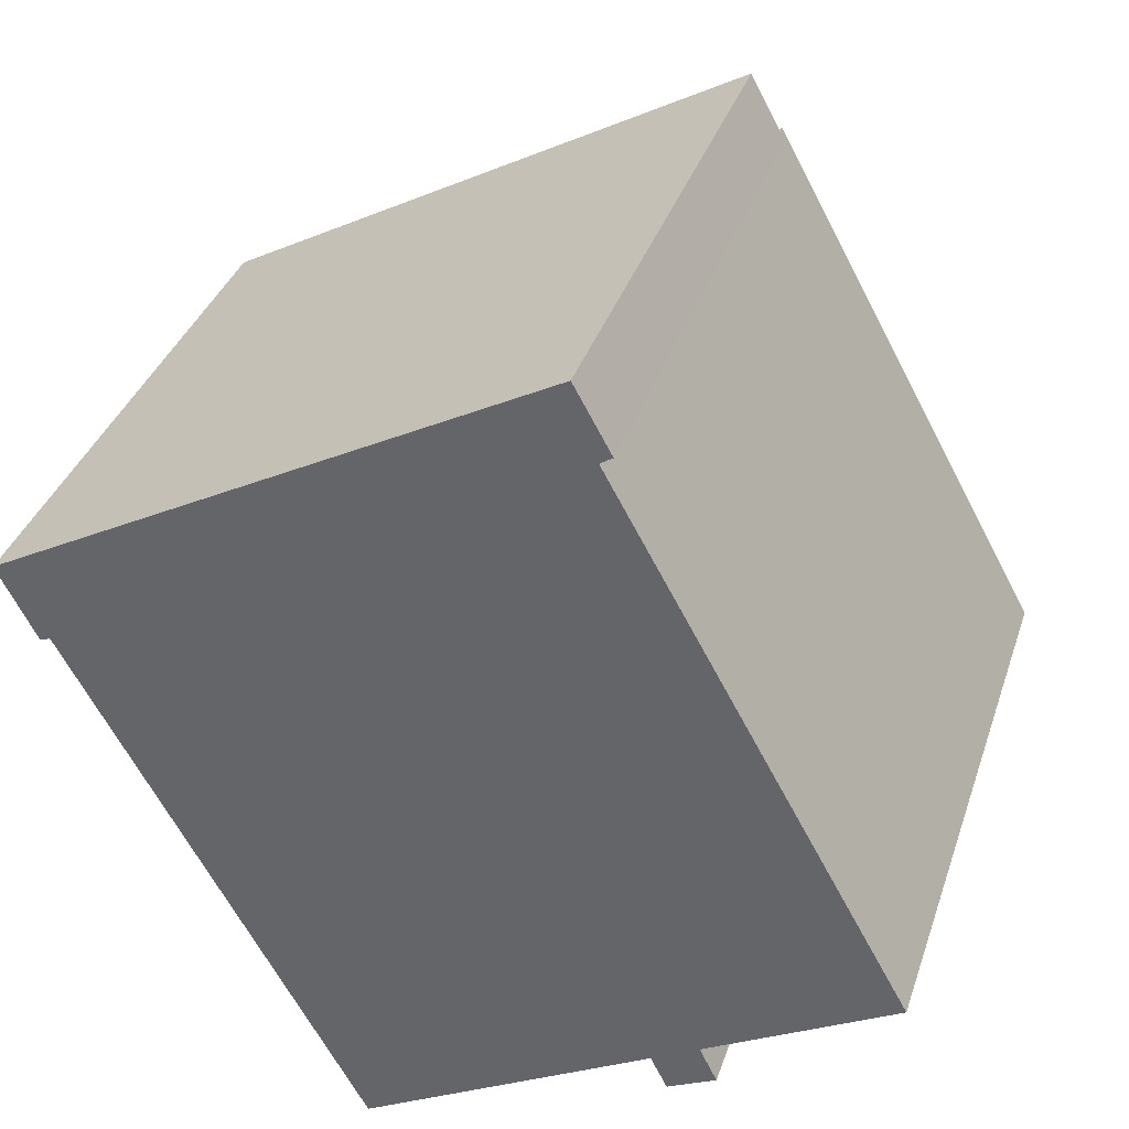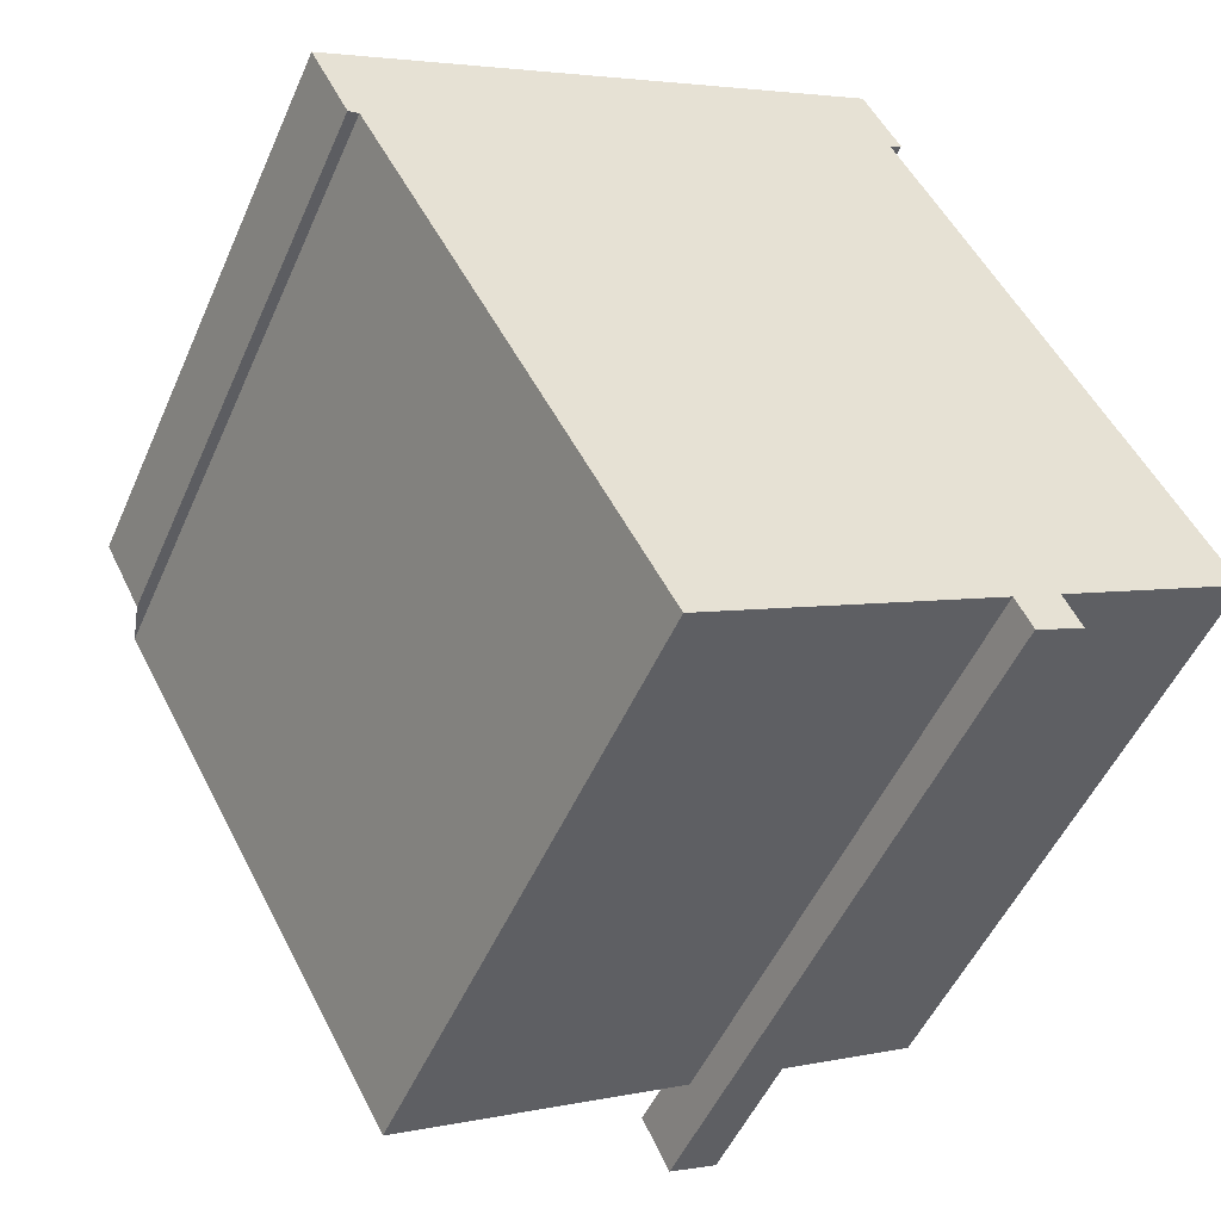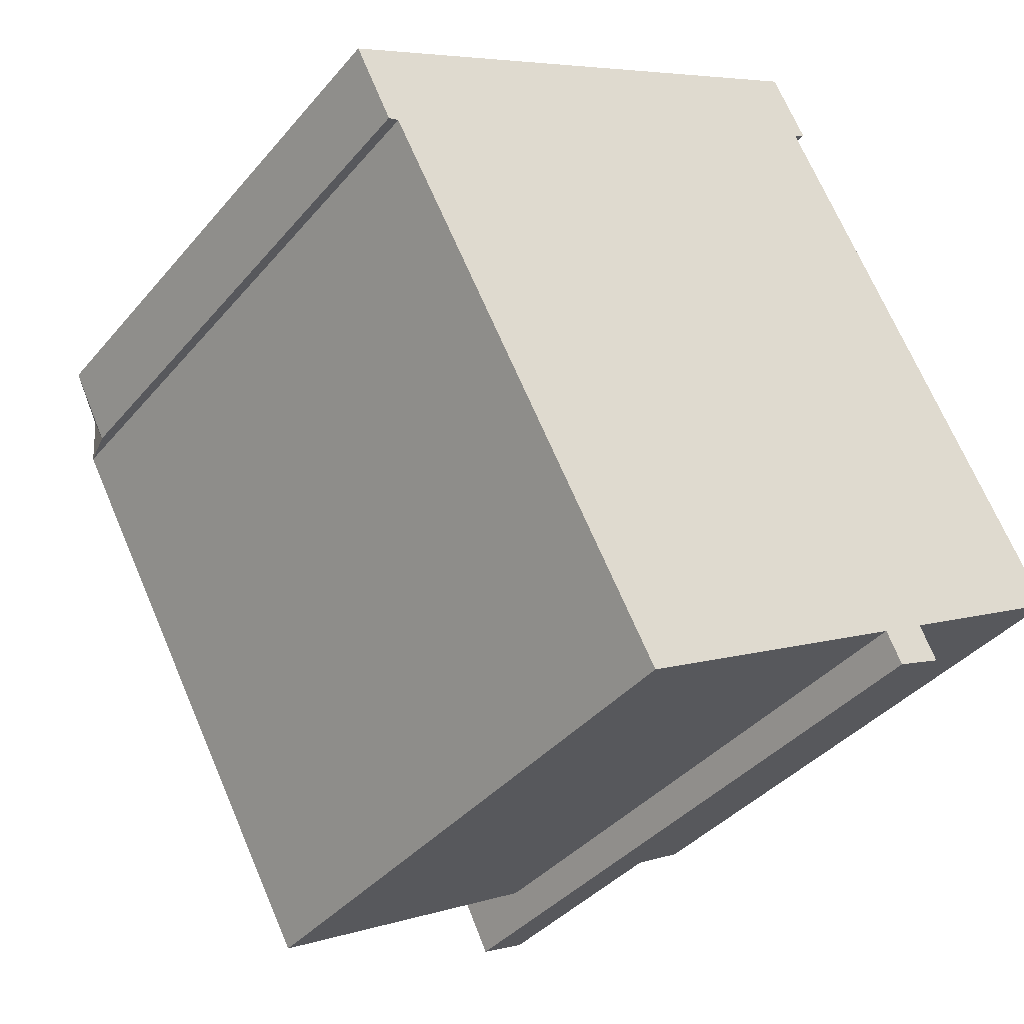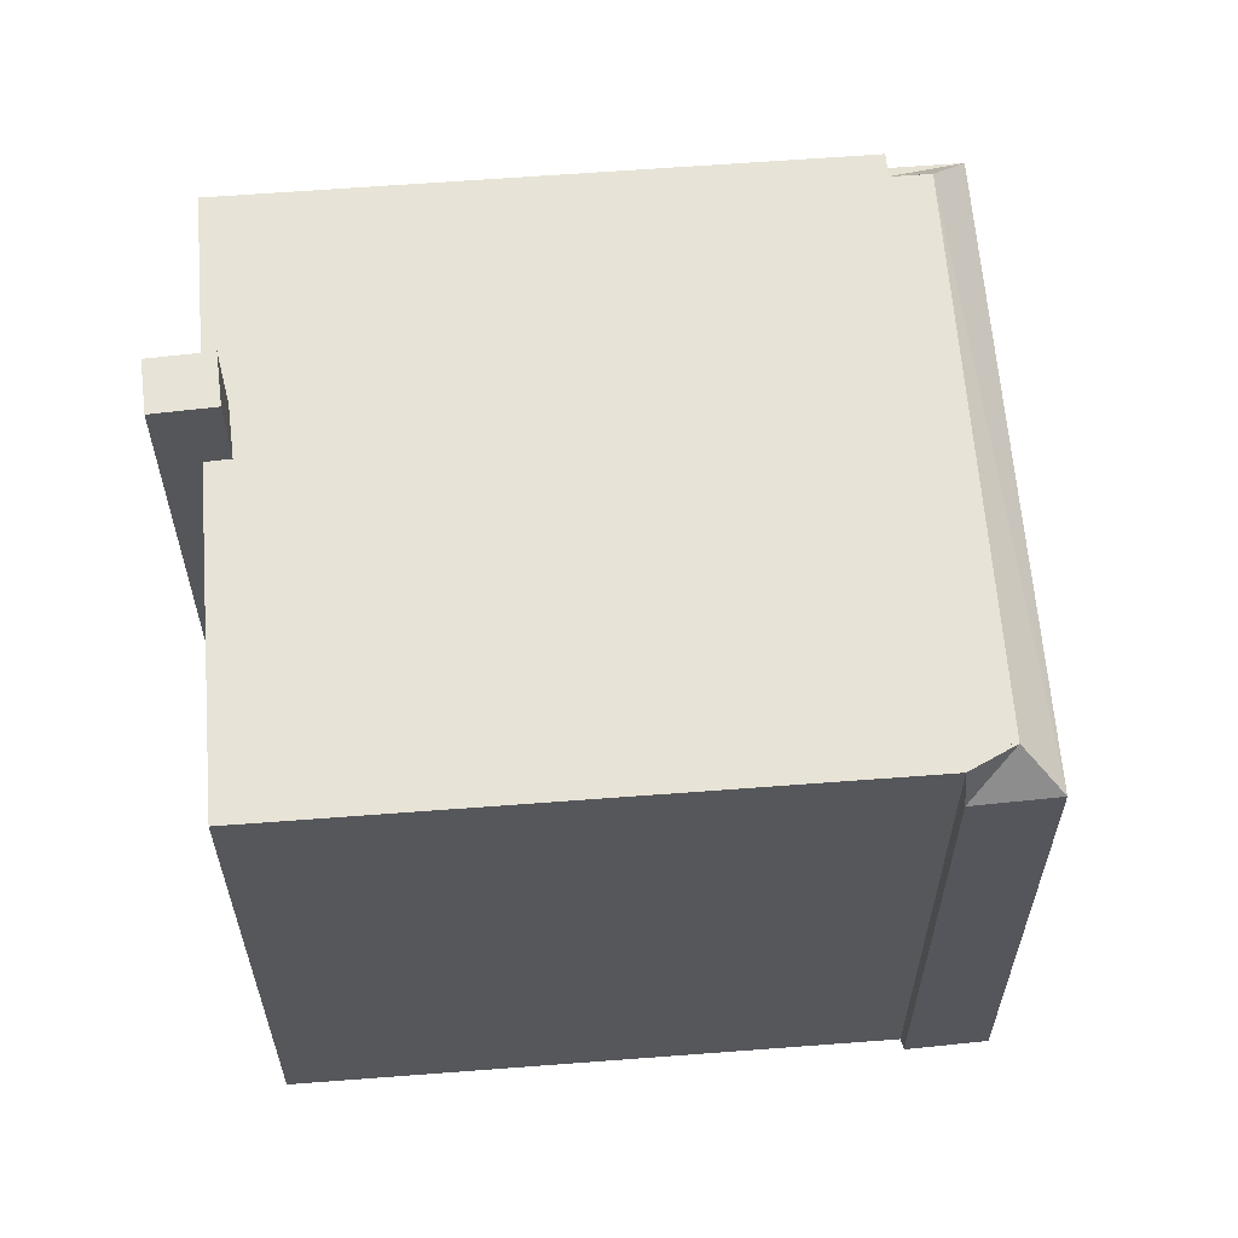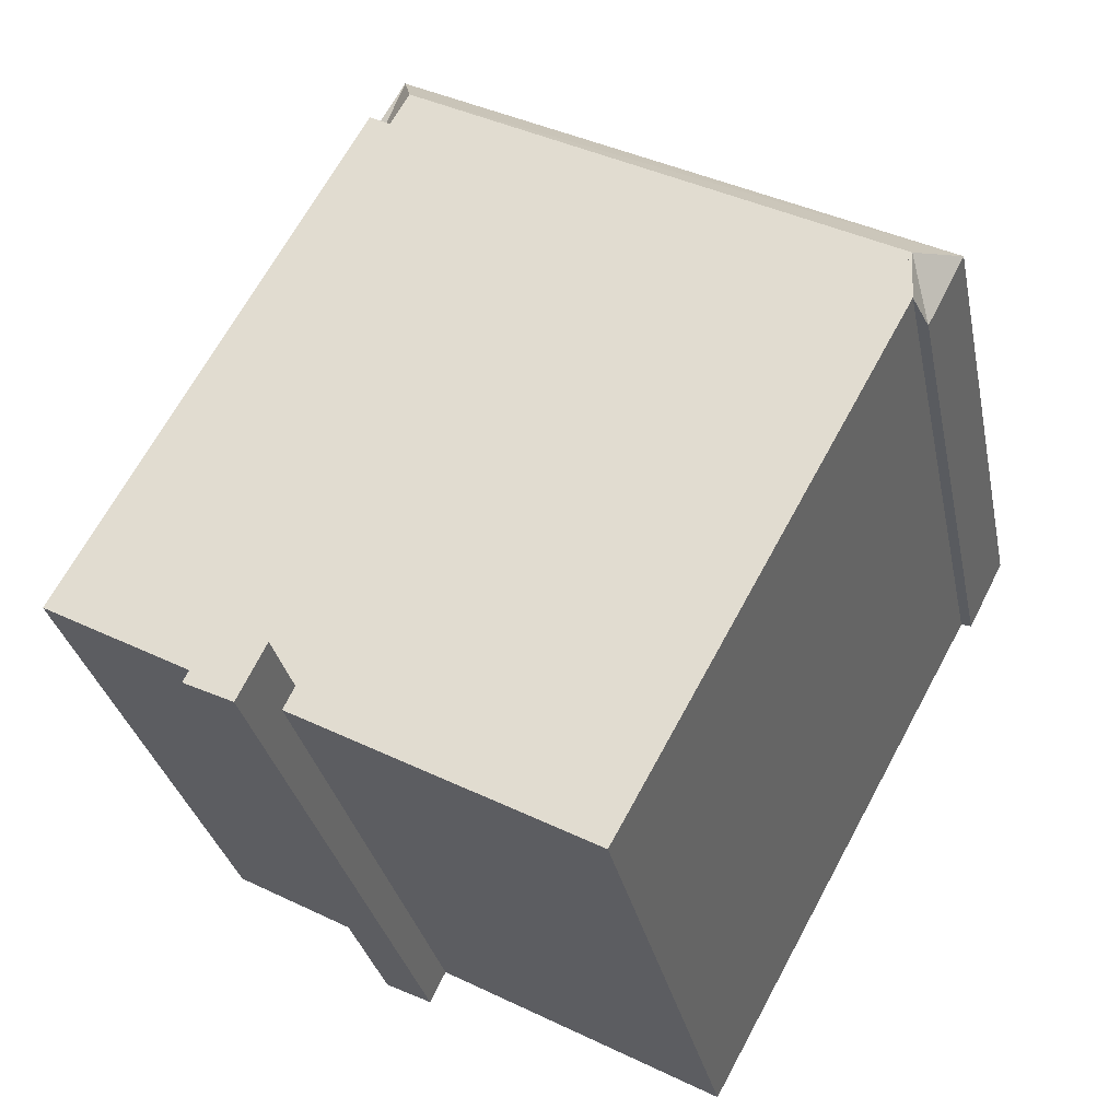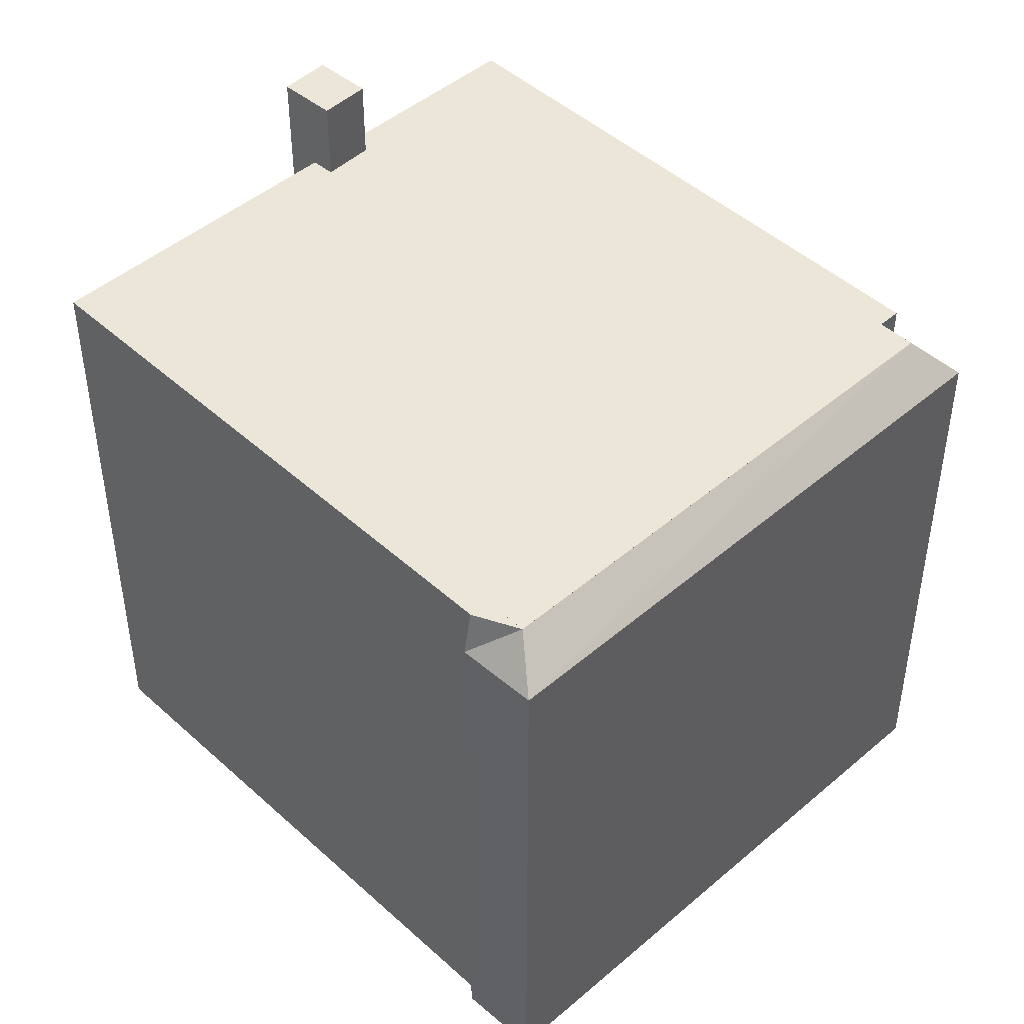
<metadata>
{"format":"obj","ext":"obj","renderer":"f3d","projection":"perspective","resolution":1024,"background":"white","views":[{"elev":35.5,"azim":17.3,"up":"+Z"},{"elev":-50.6,"azim":-23.2,"up":"+Z"},{"elev":-38.0,"azim":-35.0,"up":"+Z"},{"elev":62.7,"azim":-123.2,"up":"+Y"},{"elev":-30.3,"azim":-168.8,"up":"+Z"},{"elev":46.5,"azim":-72.9,"up":"+Y"}]}
</metadata>
<code>
v 2.974 6.586 -4.303
v 3.768 6.586 -3.913
v 4.221 6.586 -4.833
v 3.427 6.586 -5.224
v 1.837 4.505 7.456
v 2.439 4.505 6.356
v 2.232 4.616 6.225
v 1.564 5.203 6.602
v 1.878 5.202 6.031
v 1.878 5.203 6.031
v 1.564 5.203 6.602
v 2.232 4.616 6.225
v 1.878 5.202 6.031
v 1.564 5.203 6.602
v 1.837 4.505 7.456
v 2.232 4.616 6.225
v -7.212 4.505 2.527
v 1.564 5.203 6.602
v -0.06309 5.203 5.709
v -7.212 4.505 2.527
v -0.06309 5.203 5.709
v -6.457 5.202 2.198
v -7.212 4.505 2.527
v 1.837 4.505 7.456
v 1.564 5.203 6.602
v -7.212 4.505 2.527
v -6.457 5.202 2.198
v -6.584 4.505 1.303
v -6.457 5.202 2.198
v -6.091 5.203 1.532
v -6.41 5.203 1.357
v -6.584 4.505 1.303
v -6.457 5.202 2.198
v -6.41 5.203 1.357
v 1.878 5.202 6.031
v 1.878 5.202 6.031
v 7.047 5.201 -2.543
v 1.878 5.202 6.031
v 2.232 5.202 6.225
v 7.047 5.201 -2.543
v -0.06309 5.203 5.709
v 1.564 5.202 6.602
v 1.878 5.202 6.031
v -6.457 5.203 2.198
v -0.06309 5.203 5.709
v 1.878 5.202 6.031
v -6.091 5.203 1.532
v -6.41 5.203 1.357
v -6.091 5.203 1.532
v -1.648 5.202 -7.317
v 3.768 5.202 -3.913
v 7.047 5.201 -2.543
v 3.934 5.202 -4.252
v 1.878 5.202 6.031
v 3.768 5.202 -3.913
v 2.974 5.202 -4.303
v 1.878 5.202 6.031
v 7.047 5.201 -2.543
v 3.768 5.202 -3.913
v -1.648 5.202 -7.317
v 2.974 5.202 -4.303
v 3.158 5.202 -4.678
v -6.091 5.203 1.532
v 1.878 5.202 6.031
v 2.974 5.202 -4.303
v -6.091 5.203 1.532
v 2.974 5.202 -4.303
v -1.648 5.202 -7.317
v 2.974 5.202 -4.303
v 3.768 5.202 -3.913
v 3.768 6.586 -3.913
v 2.974 6.586 -4.303
v 3.934 5.202 -4.252
v 4.221 -5.193 -4.833
v 4.221 6.586 -4.833
v 3.768 6.586 -3.913
v 3.934 5.202 -4.252
v 4.221 6.586 -4.833
v 3.934 5.202 -4.252
v 3.934 -5.193 -4.252
v 4.221 -5.193 -4.833
v 3.768 6.586 -3.913
v 3.768 5.202 -3.913
v 3.934 5.202 -4.252
v 3.427 6.586 -5.224
v 4.221 6.586 -4.833
v 4.221 -5.193 -4.833
v 3.427 -5.193 -5.224
v 2.974 6.586 -4.303
v 3.158 5.202 -4.678
v 2.974 5.202 -4.303
v 2.974 6.586 -4.303
v 3.427 6.586 -5.224
v 3.158 5.202 -4.678
v 3.158 5.202 -4.678
v 3.427 6.586 -5.224
v 3.427 -5.193 -5.224
v 3.158 -5.193 -4.678
v 1.837 -5.193 7.456
v 2.439 -5.193 6.356
v 2.439 4.505 6.356
v 1.837 4.505 7.456
v 2.232 4.616 6.225
v 2.439 4.505 6.356
v 2.439 -5.193 6.356
v 2.232 -5.193 6.225
v 1.878 5.202 6.031
v 1.878 5.203 6.031
v 1.878 5.202 6.031
v 1.564 5.203 6.602
v 1.878 5.203 6.031
v 1.878 5.202 6.031
v 1.564 5.202 6.602
v -7.212 -5.193 2.527
v 1.837 -5.193 7.456
v 1.837 4.505 7.456
v -7.212 4.505 2.527
v -0.06309 5.203 5.709
v 1.564 5.203 6.602
v 1.564 5.202 6.602
v -6.584 4.505 1.303
v -6.41 5.203 1.357
v -6.41 -5.193 1.357
v -6.584 -5.193 1.303
v -7.212 4.505 2.527
v -6.584 4.505 1.303
v -6.584 -5.193 1.303
v -7.212 -5.193 2.527
v 2.232 -5.193 6.225
v 7.047 -5.193 -2.543
v 7.047 5.201 -2.543
v 2.232 4.616 6.225
v 2.232 5.202 6.225
v 2.232 4.616 6.225
v 7.047 5.201 -2.543
v -6.41 5.203 1.357
v -6.41 5.203 1.357
v -4.029 -5.193 -2.98
v -6.41 5.203 1.357
v -4.029 -5.193 -2.98
v -6.41 -5.193 1.357
v -4.029 -5.193 -2.98
v -1.648 5.202 -7.317
v -1.648 -5.193 -7.317
v -6.41 5.203 1.357
v -1.648 5.202 -7.317
v -4.029 -5.193 -2.98
v -6.457 5.202 2.198
v -0.06309 5.203 5.709
v -6.457 5.203 2.198
v 1.878 5.202 6.031
v 2.232 4.616 6.225
v 2.232 5.202 6.225
v -6.41 5.203 1.357
v -6.091 5.203 1.532
v -6.091 5.203 1.532
v -6.41 5.203 1.357
v -6.457 5.202 2.198
v -6.457 5.203 2.198
v -6.091 5.203 1.532
v -6.457 5.203 2.198
v -6.091 5.203 1.532
v -6.091 5.203 1.532
v 3.934 5.202 -4.252
v 7.047 5.201 -2.543
v 7.047 -5.193 -2.543
v 3.934 -5.193 -4.252
v -1.648 5.202 -7.317
v 3.158 5.202 -4.678
v 3.158 -5.193 -4.678
v -1.648 -5.193 -7.317
v -6.41 -5.193 1.357
v -4.029 -5.193 -2.98
v -1.648 -5.193 -7.317
v 3.158 -5.193 -4.678
v 3.427 -5.193 -5.224
v 4.221 -5.193 -4.833
v 3.934 -5.193 -4.252
v 7.047 -5.193 -2.543
v 2.232 -5.193 6.225
v 2.439 -5.193 6.356
v 1.837 -5.193 7.456
v -7.212 -5.193 2.527
v -6.584 -5.193 1.303
g CDNNDG01_0001410
f 2 3 4
f 1 2 4
f 5 6 7
f 8 9 10
f 11 12 13
f 14 15 16
f 17 18 19
f 20 21 22
f 23 24 25
f 26 27 28
f 29 30 31
f 32 33 34
f 35 36 37
f 38 39 40
f 41 42 43
f 47 44 45
f 45 46 47
f 48 49 50
f 51 52 53
f 54 55 56
f 57 58 59
f 60 61 62
f 63 64 65
f 66 67 68
f 72 69 71
f 71 69 70
f 73 74 75
f 76 77 78
f 79 80 81
f 82 83 84
f 87 85 86
f 85 87 88
f 89 90 91
f 92 93 94
f 95 97 98
f 97 95 96
f 100 101 99
f 99 101 102
f 105 106 104
f 103 104 106
f 107 108 109
f 113 110 112
f 112 110 111
f 114 116 117
f 116 114 115
f 118 119 120
f 123 121 122
f 121 123 124
f 125 127 128
f 125 126 127
f 132 129 130
f 130 131 132
f 133 134 135
f 136 137 138
f 139 140 141
f 142 143 144
f 145 146 147
f 148 149 150
f 151 152 153
f 157 154 155
f 156 157 155
f 158 159 160
f 161 162 163
f 166 167 165
f 164 165 167
f 169 170 171
f 168 169 171
f 183 172 180
f 178 175 177
f 184 172 183
f 182 183 180
f 175 173 174
f 175 178 180
f 180 172 173
f 177 175 176
f 178 179 180
f 180 181 182
f 175 180 173

</code>
